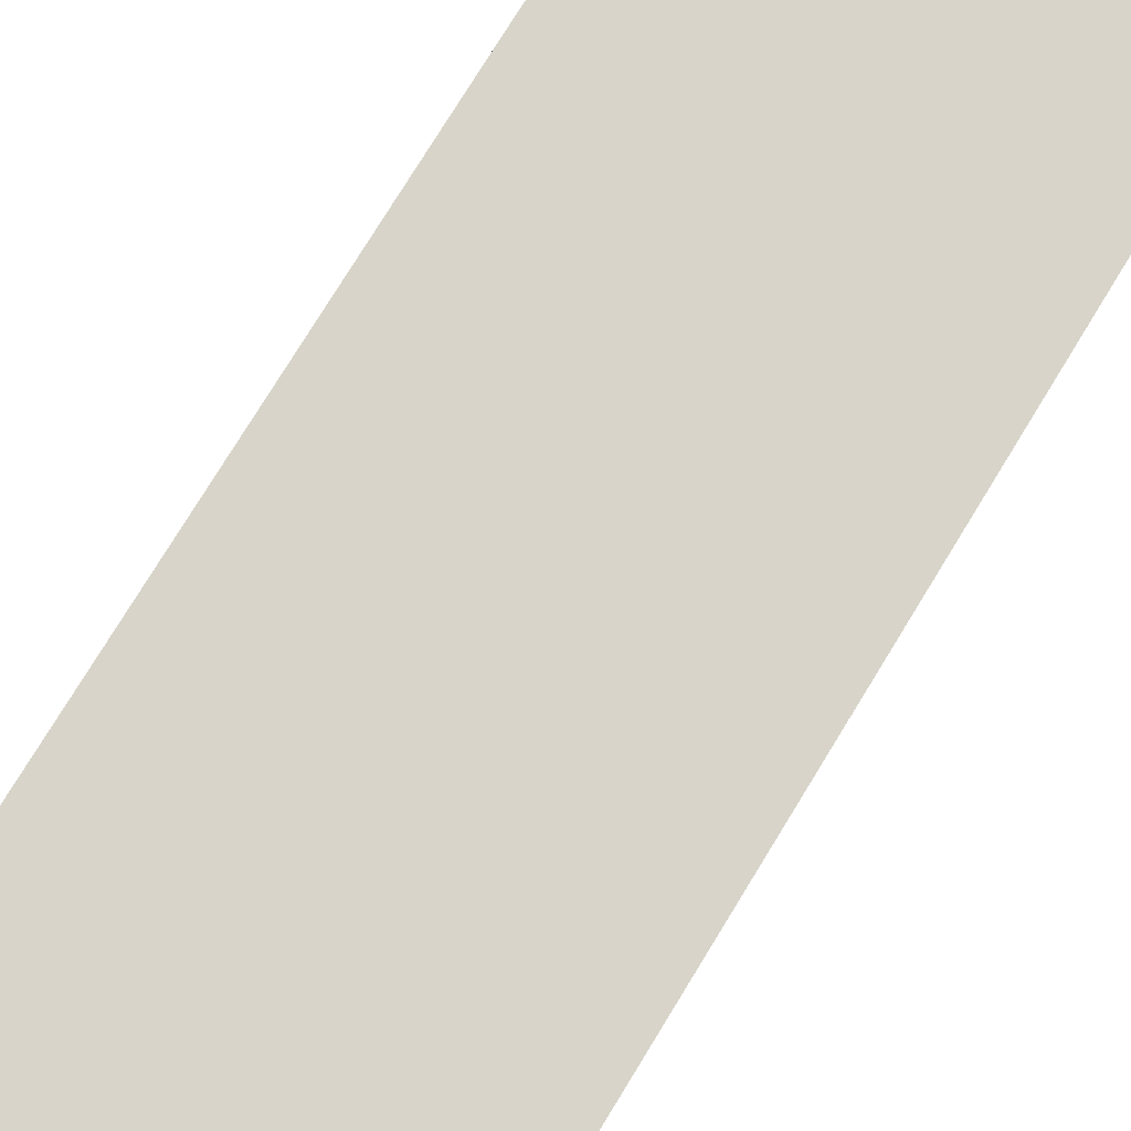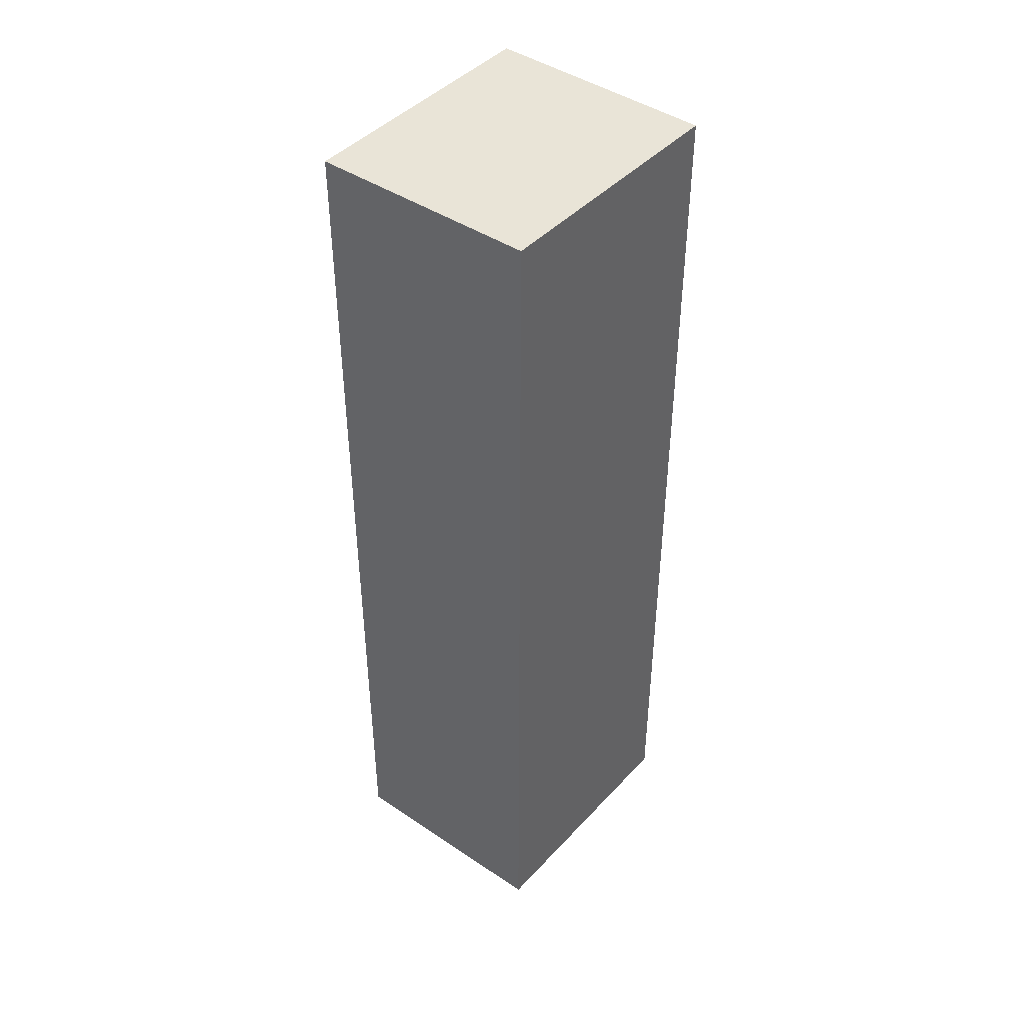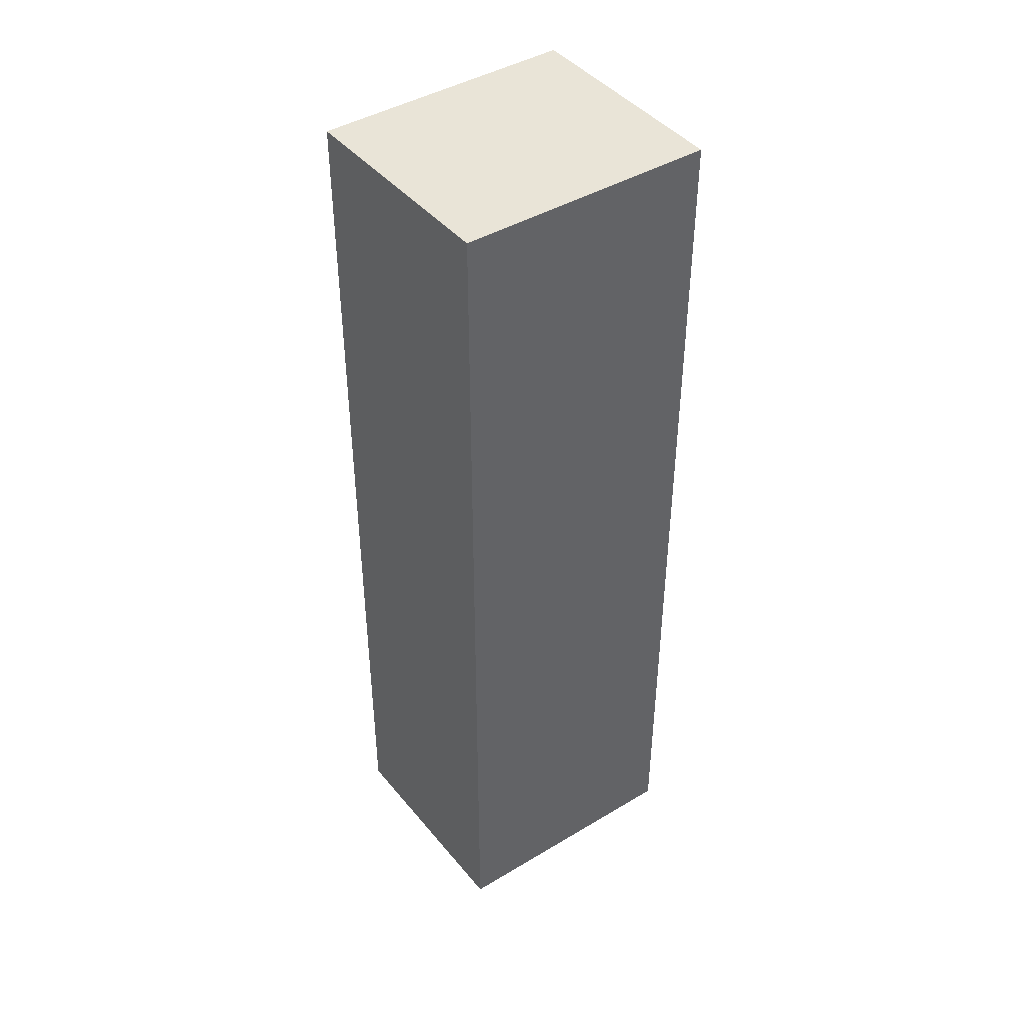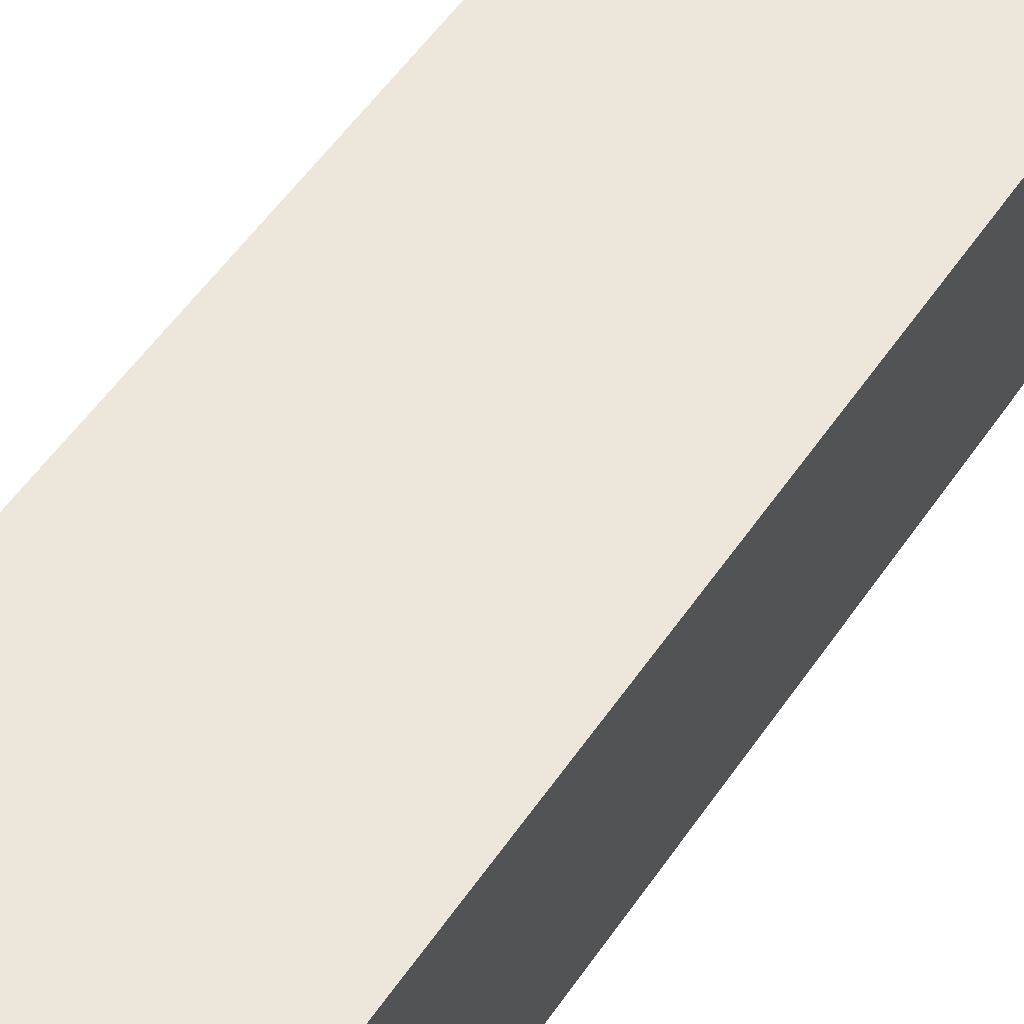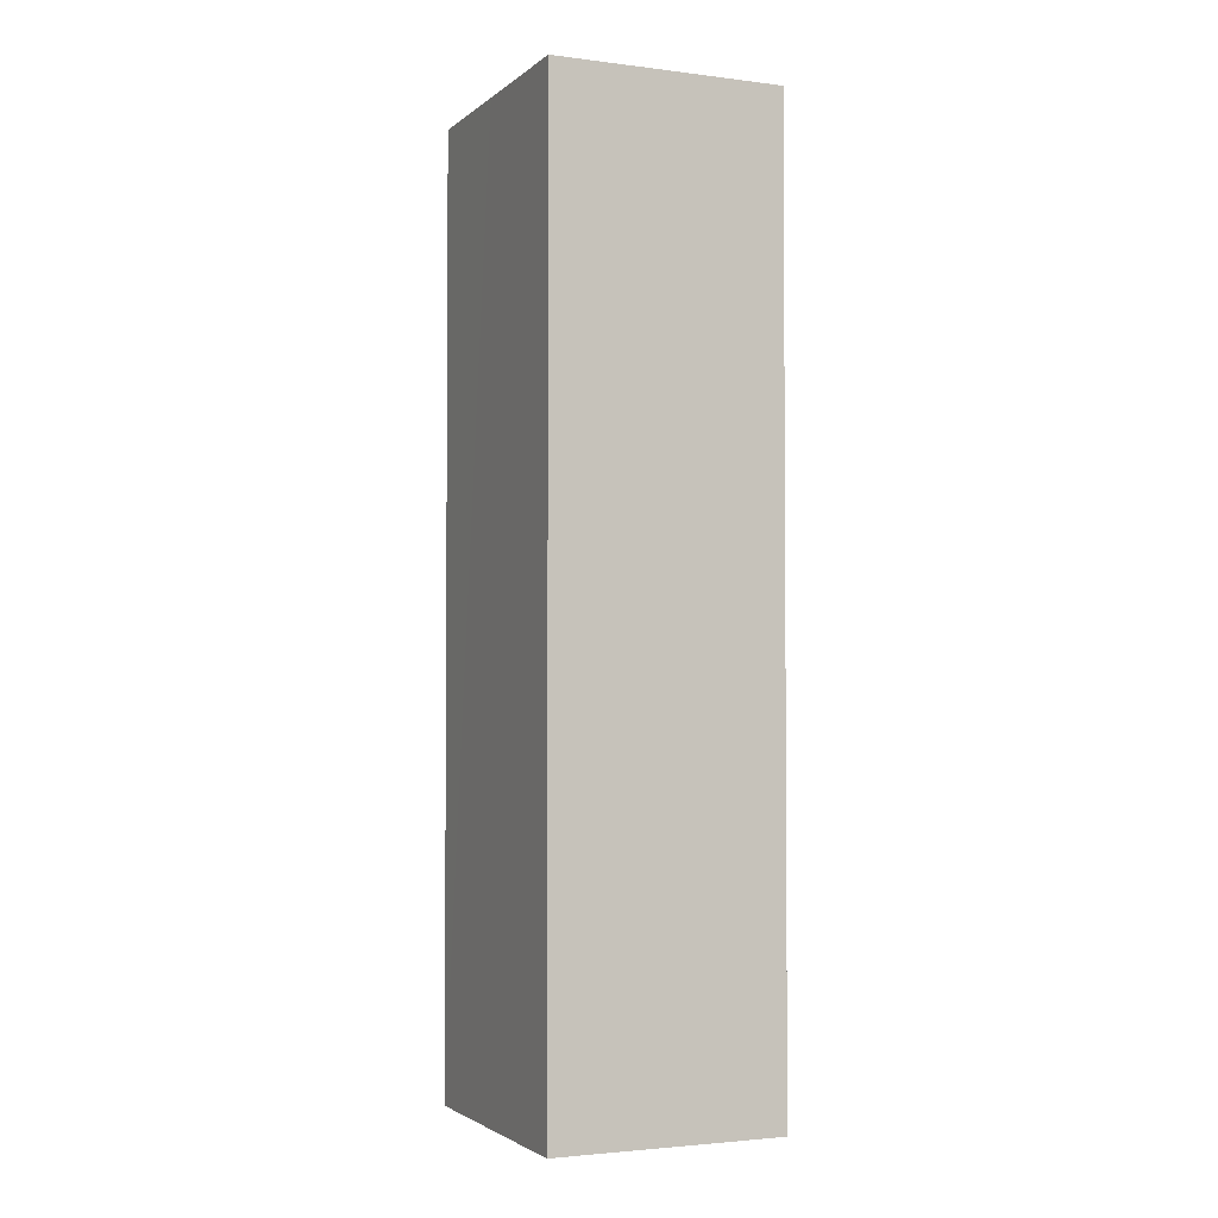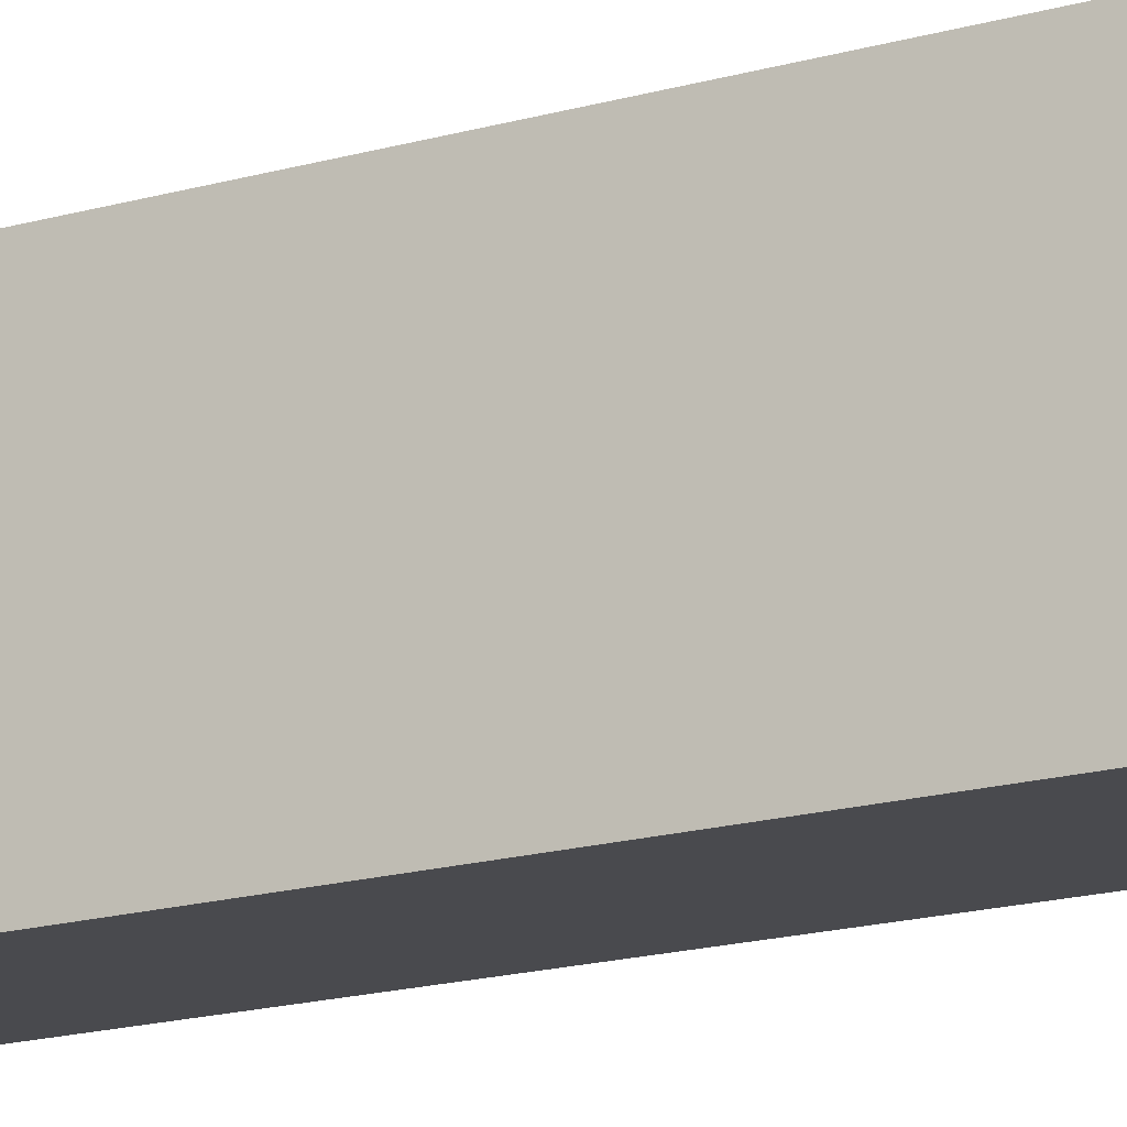
<metadata>
{"format":"obj","ext":"obj","renderer":"f3d","projection":"perspective","resolution":1024,"background":"white","views":[{"elev":72.9,"azim":31.0,"up":"+Z"},{"elev":43.5,"azim":-133.4,"up":"+Y"},{"elev":42.9,"azim":-117.9,"up":"+Y"},{"elev":51.1,"azim":32.5,"up":"+Z"},{"elev":-2.7,"azim":-16.2,"up":"+Y"},{"elev":-21.1,"azim":115.4,"up":"+Z"}]}
</metadata>
<code>
v  0 22.79 1.396e-15
v  5.851 22.79 2.142
v  5.44 22.79 -0.794
v  6.326 22.79 5.541
v  0.378 22.79 2.866
v  0.822 22.79 6.256
v  6.326 -3.393e-16 5.541
v  5.44 4.862e-17 -0.794
v  5.851 -1.312e-16 2.142
v  0 0 0
v  0.822 -3.831e-16 6.256
v  0.378 -1.755e-16 2.866
g defaultobject
f 1 2 3
f 2 1 4
f 4 1 5
f 4 5 6
f 7 2 4
f 2 7 3
f 3 7 8
f 8 7 9
f 8 1 3
f 1 8 10
f 10 5 1
f 5 10 6
f 6 10 11
f 11 10 12
f 11 4 6
f 4 11 7
f 9 10 8
f 10 9 7
f 10 7 12
f 12 7 11

</code>
